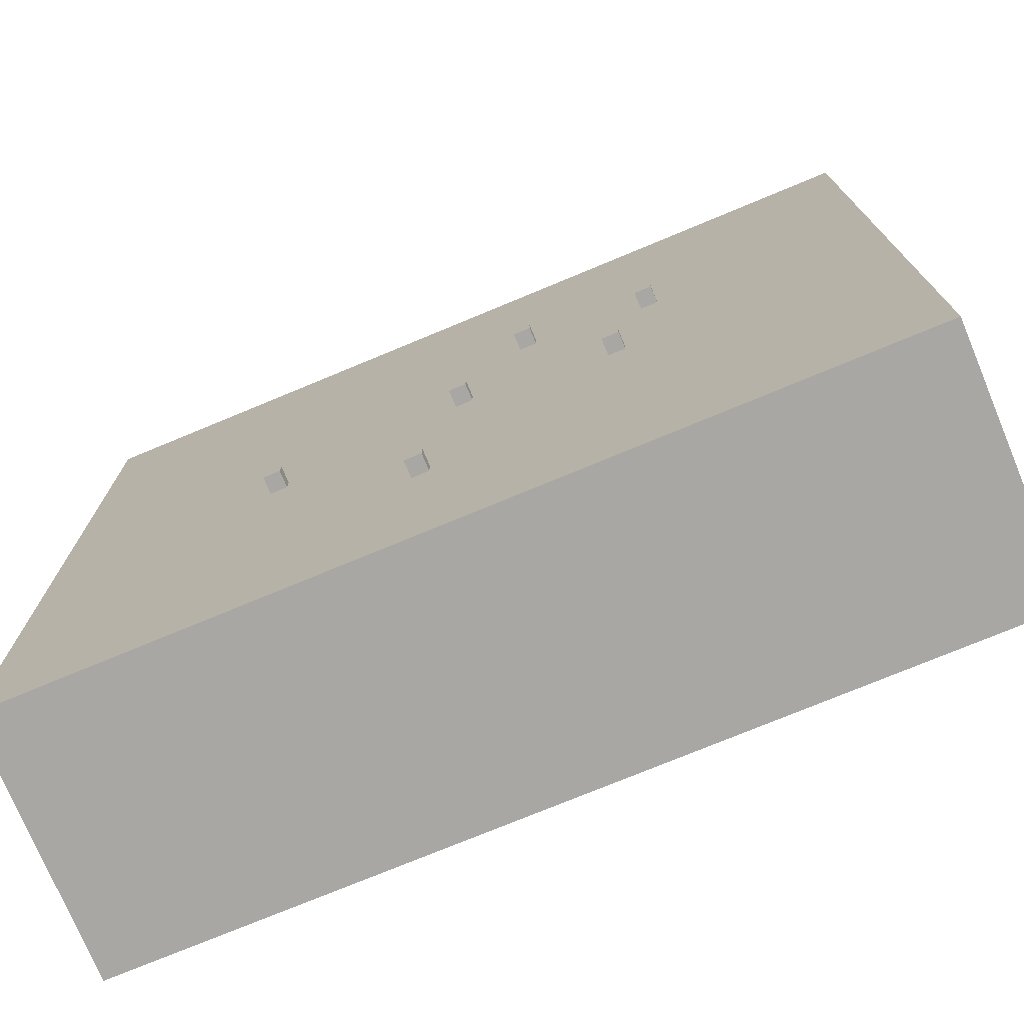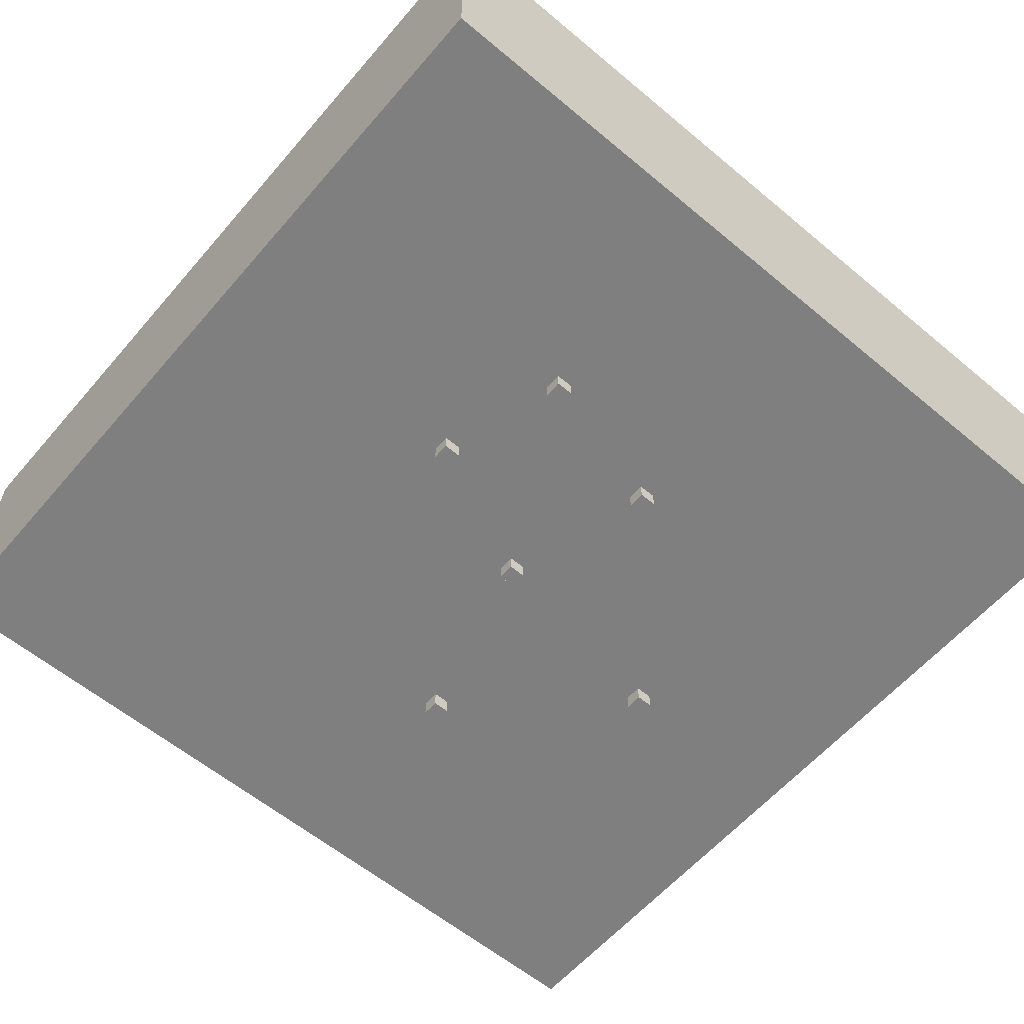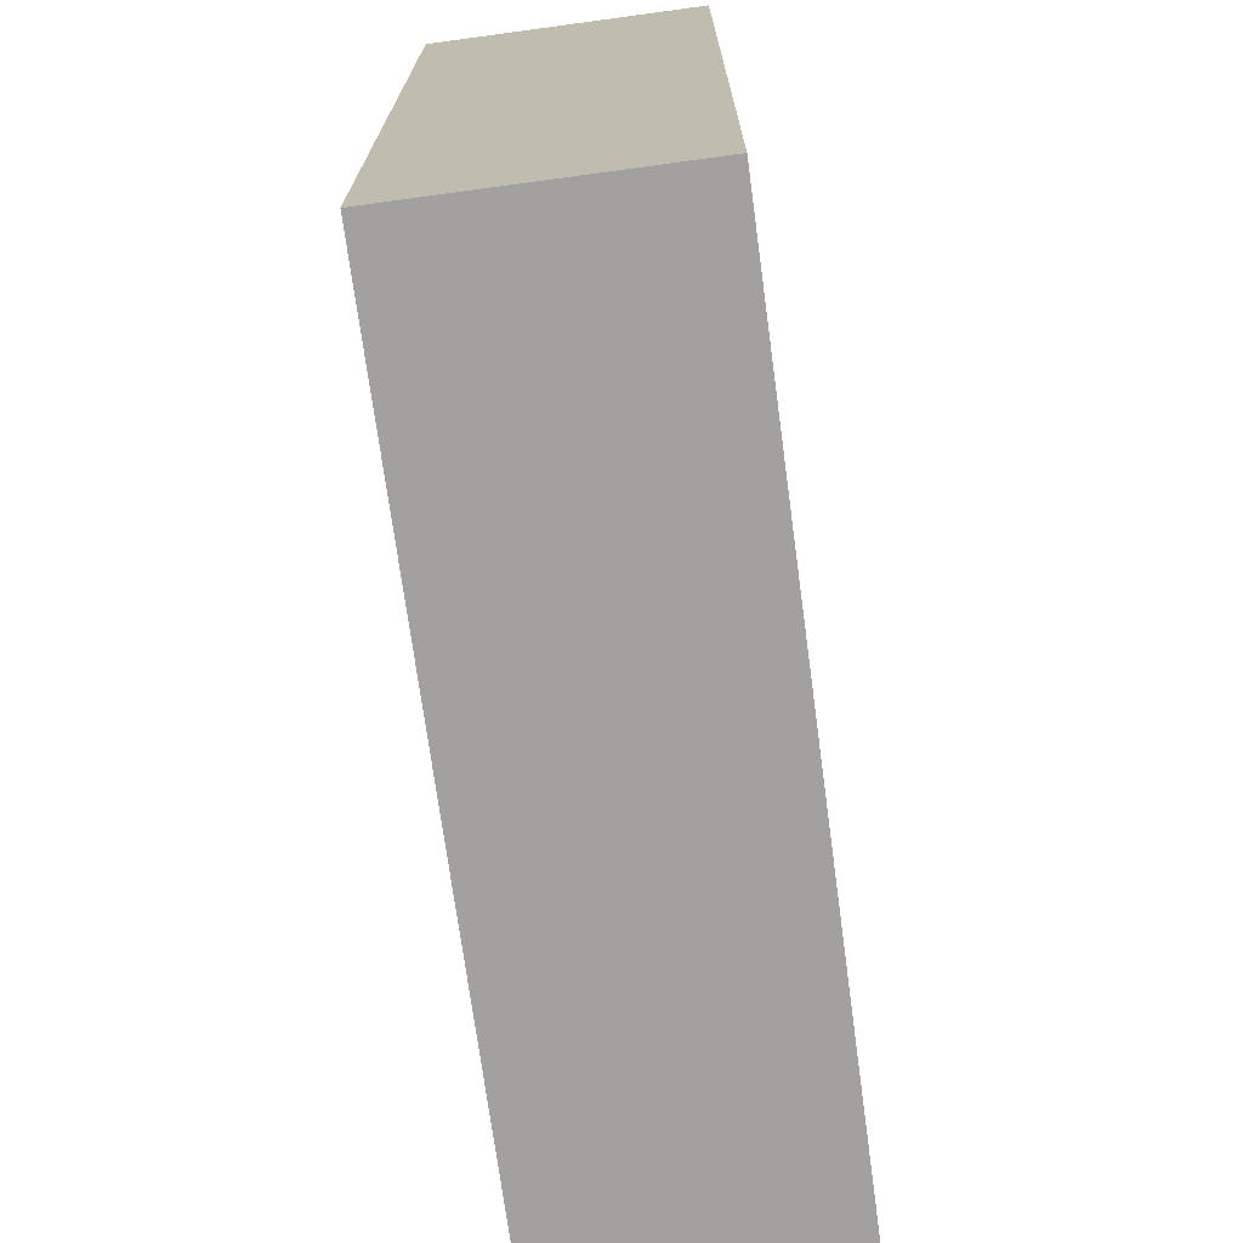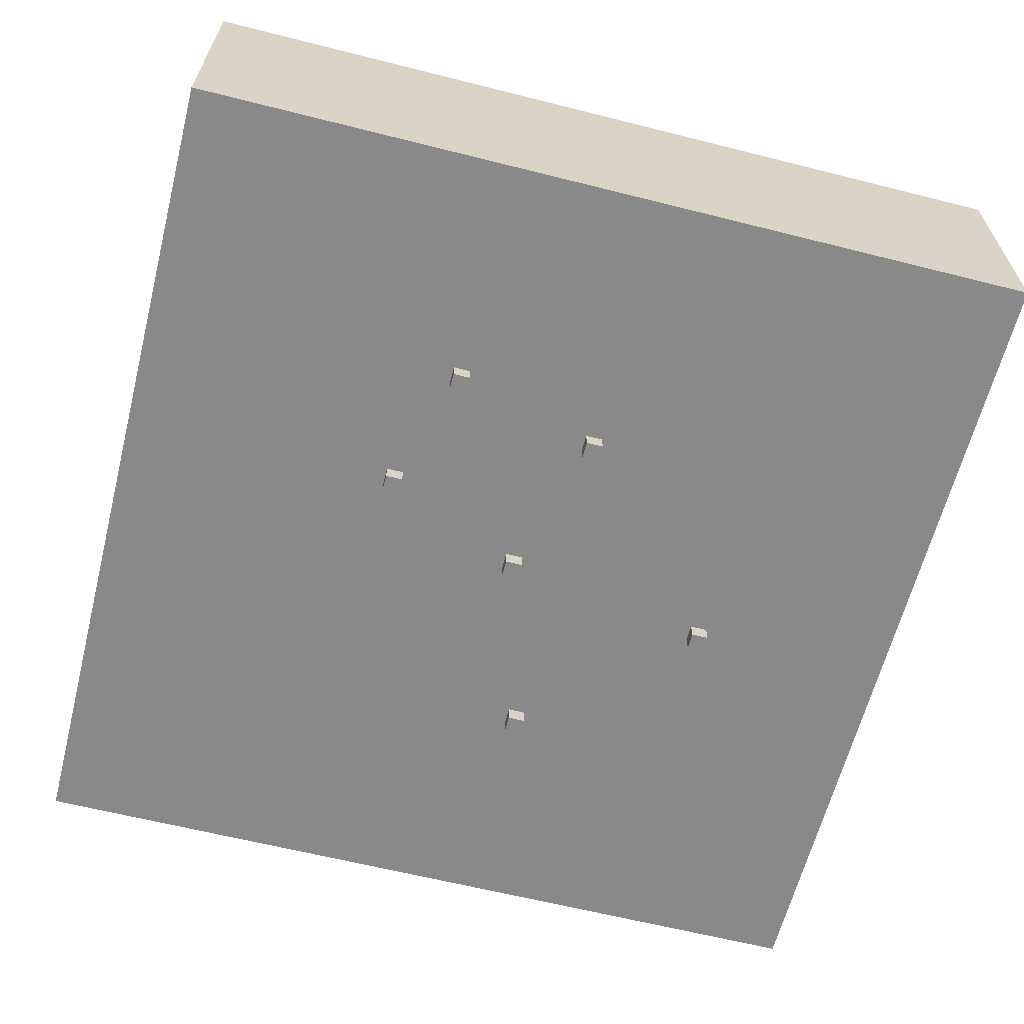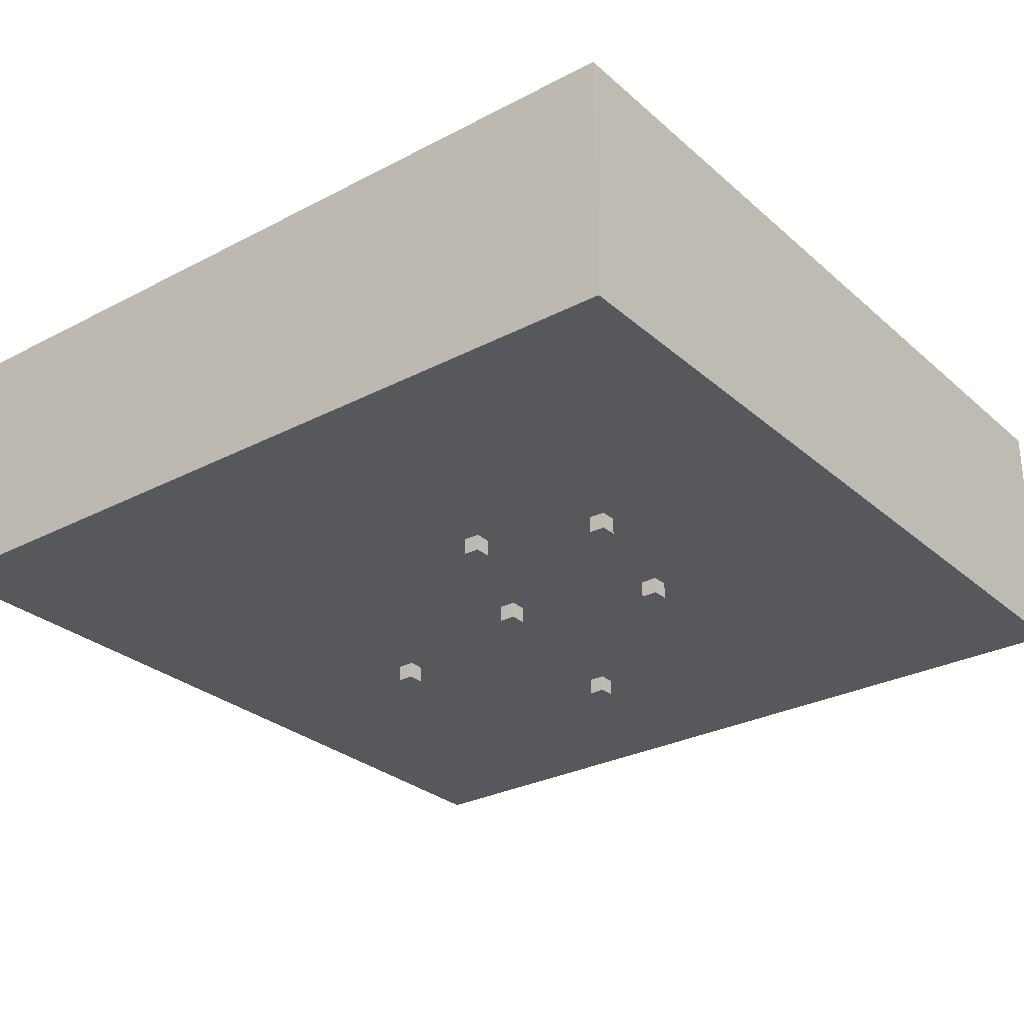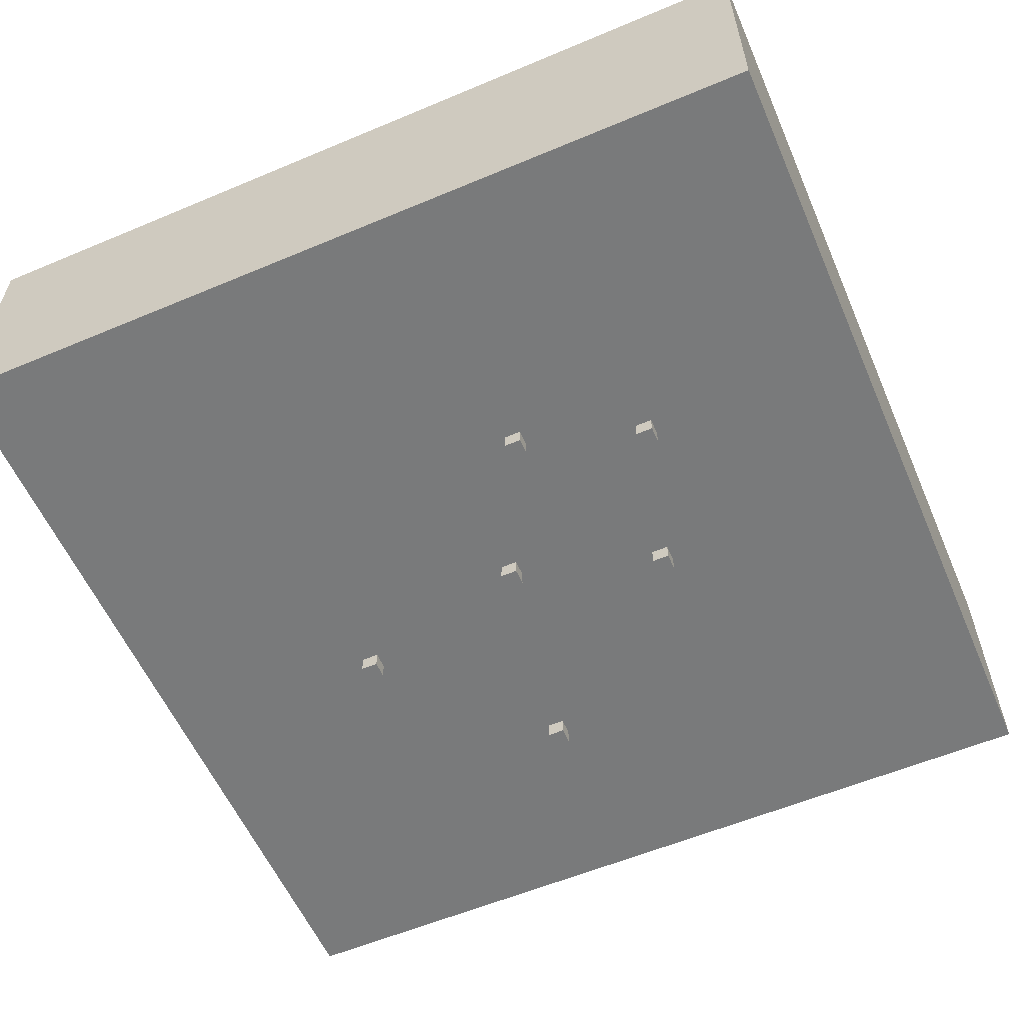
<metadata>
{"format":"obj","ext":"obj","renderer":"f3d","projection":"perspective","resolution":1024,"background":"white","views":[{"elev":-74.7,"azim":22.6,"up":"+Z"},{"elev":-59.8,"azim":49.5,"up":"+Y"},{"elev":-72.3,"azim":97.7,"up":"+Z"},{"elev":-63.0,"azim":75.7,"up":"+Y"},{"elev":-28.8,"azim":38.0,"up":"+Y"},{"elev":-58.0,"azim":23.5,"up":"+Y"}]}
</metadata>
<code>
o Plane
v -11.58 -1 -2.492
v -11.58 -1 -3.492
v -10.58 -1 -3.492
v -10.58 -1 -2.492
v -11.58 2 -2.492
v -11.58 2 -3.492
v -10.58 2 -3.492
v -10.58 2 -2.492
v -2.677 -1 -12.21
v -2.677 -1 -13.21
v -1.677 -1 -13.21
v -1.677 -1 -12.21
v -2.677 2 -12.21
v -2.677 2 -13.21
v -1.677 2 -13.21
v -1.677 2 -12.21
v 11.02 -1 6.65
v 11.02 -1 5.65
v 12.02 -1 5.65
v 12.02 -1 6.65
v 11.02 2 6.65
v 11.02 2 5.65
v 12.02 2 5.65
v 12.02 2 6.65
v 8.612 -1 -2.22
v 8.612 -1 -3.22
v 9.612 -1 -3.22
v 9.612 -1 -2.22
v 8.612 2 -2.22
v 8.612 2 -3.22
v 9.612 2 -3.22
v 9.612 2 -2.22
v 3.45 -1 9.05
v 3.45 -1 8.05
v 4.45 -1 8.05
v 4.45 -1 9.05
v 3.45 2 9.05
v 3.45 2 8.05
v 4.45 2 8.05
v 4.45 2 9.05
v 25 0 -25
v -25 0 -25
v 25 0 25
v -25 0 25
v 25 14.97 -25
v -25 14.97 -25
v 25 14.97 25
v -25 14.97 25
v -0.5 -1 0.5
v -0.5 -1 -0.5
v 0.5 -1 -0.5
v 0.5 -1 0.5
v -0.5 2 0.5
v -0.5 2 -0.5
v 0.5 2 -0.5
v 0.5 2 0.5
f 1 2 3
f 8 7 6
f 5 6 2
f 6 7 3
f 7 8 4
f 1 4 8
f 9 10 11
f 16 15 14
f 9 13 14
f 14 15 11
f 15 16 12
f 9 12 16
f 18 19 20
f 24 23 22
f 17 21 22
f 22 23 19
f 23 24 20
f 17 20 24
f 25 26 27
f 32 31 30
f 29 30 26
f 30 31 27
f 31 32 28
f 25 28 32
f 34 35 36
f 40 39 38
f 33 37 38
f 34 38 39
f 39 40 36
f 33 36 40
f 42 44 43
f 44 48 47
f 41 45 46
f 43 47 45
f 46 48 44
f 50 51 52
f 56 55 54
f 53 54 50
f 54 55 51
f 55 56 52
f 49 52 56
f 4 1 3
f 5 8 6
f 1 5 2
f 2 6 3
f 3 7 4
f 5 1 8
f 12 9 11
f 13 16 14
f 10 9 14
f 10 14 11
f 11 15 12
f 13 9 16
f 17 18 20
f 21 24 22
f 18 17 22
f 18 22 19
f 19 23 20
f 21 17 24
f 28 25 27
f 29 32 30
f 25 29 26
f 26 30 27
f 27 31 28
f 29 25 32
f 33 34 36
f 37 40 38
f 34 33 38
f 35 34 39
f 35 39 36
f 37 33 40
f 41 42 43
f 43 44 47
f 42 41 46
f 41 43 45
f 42 46 44
f 49 50 52
f 53 56 54
f 49 53 50
f 50 54 51
f 51 55 52
f 53 49 56

</code>
